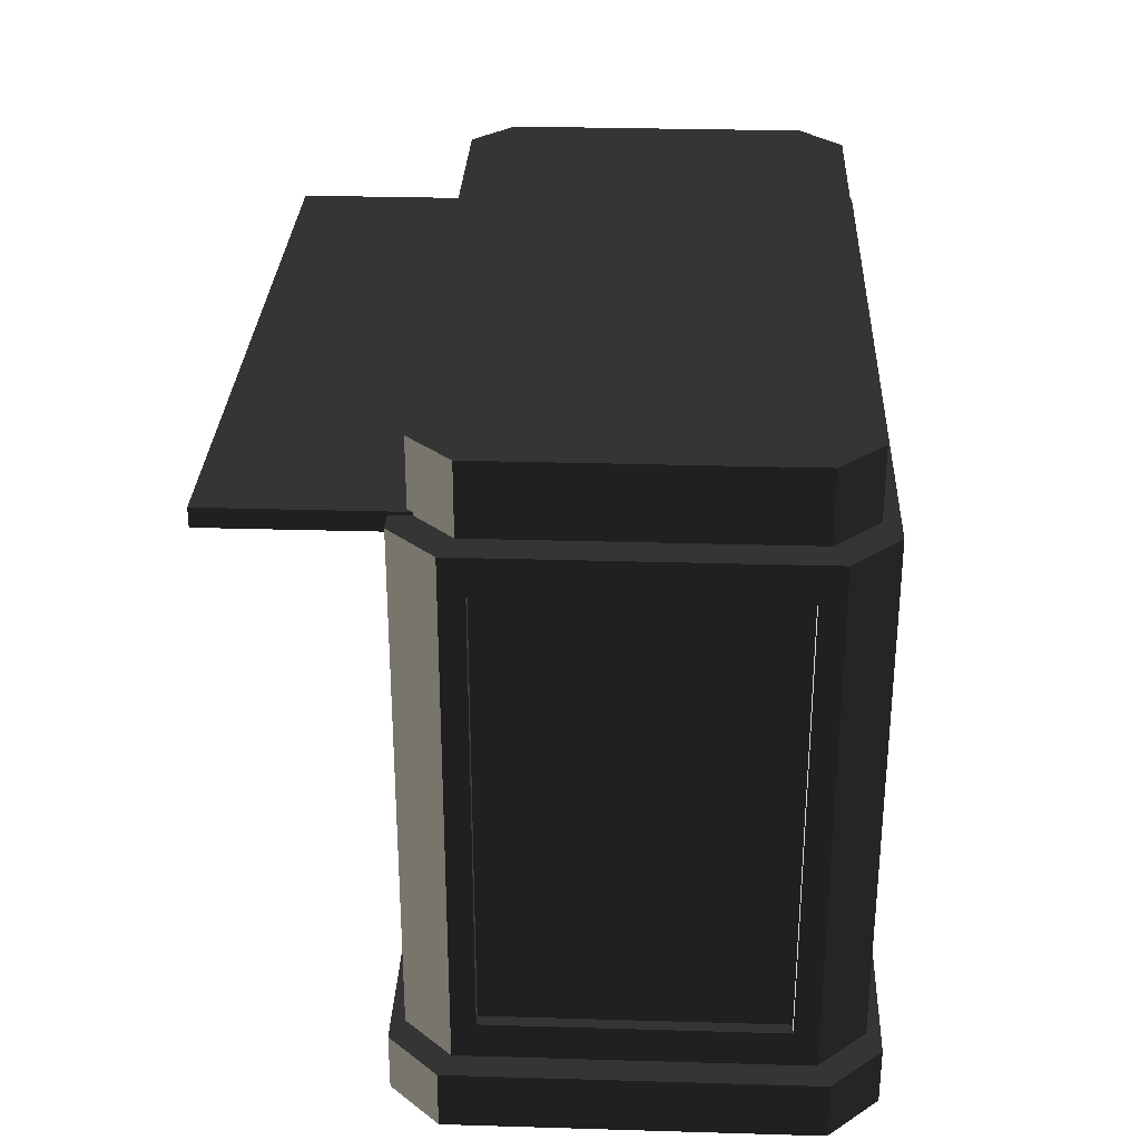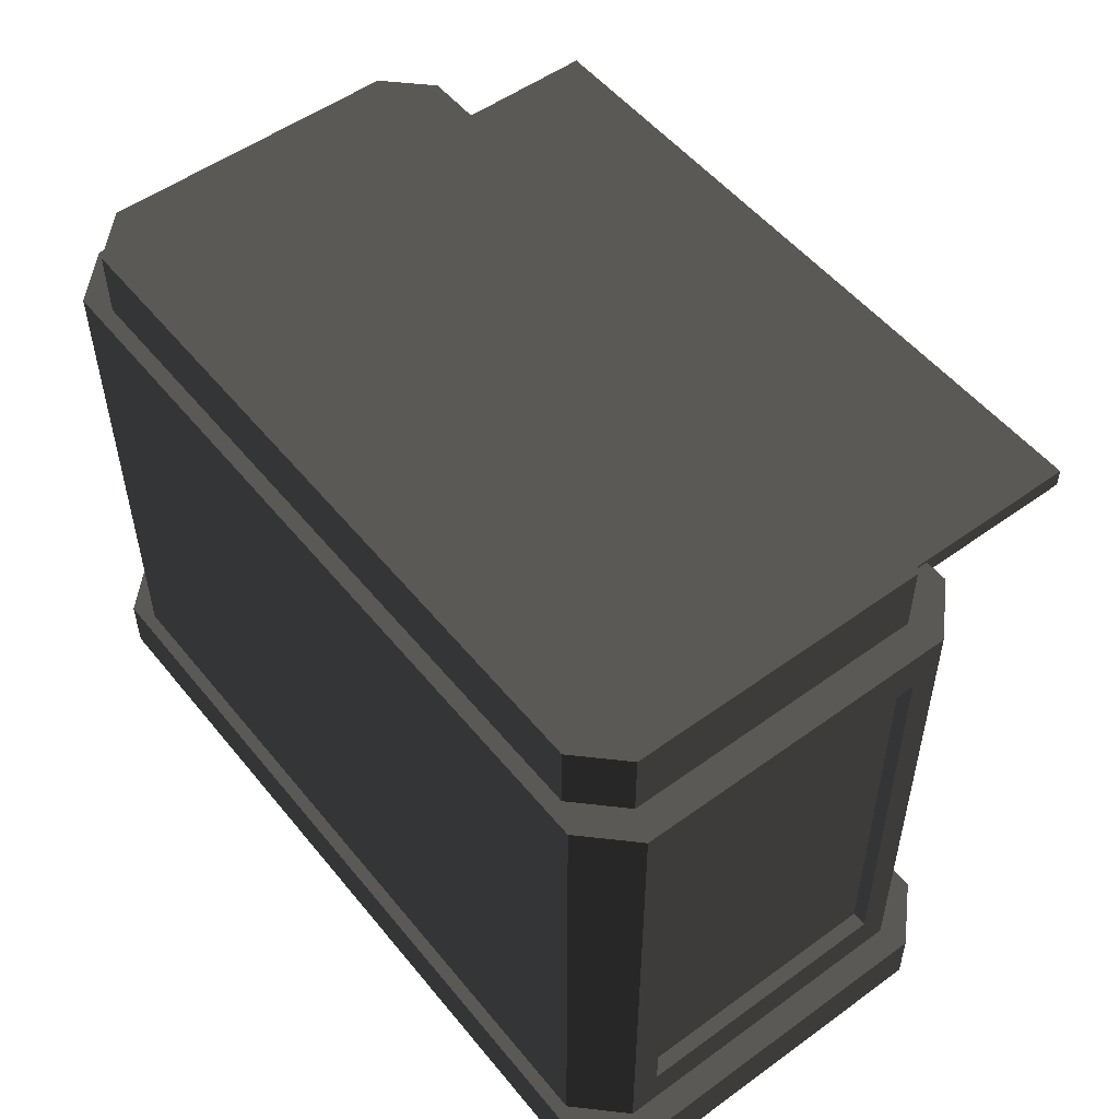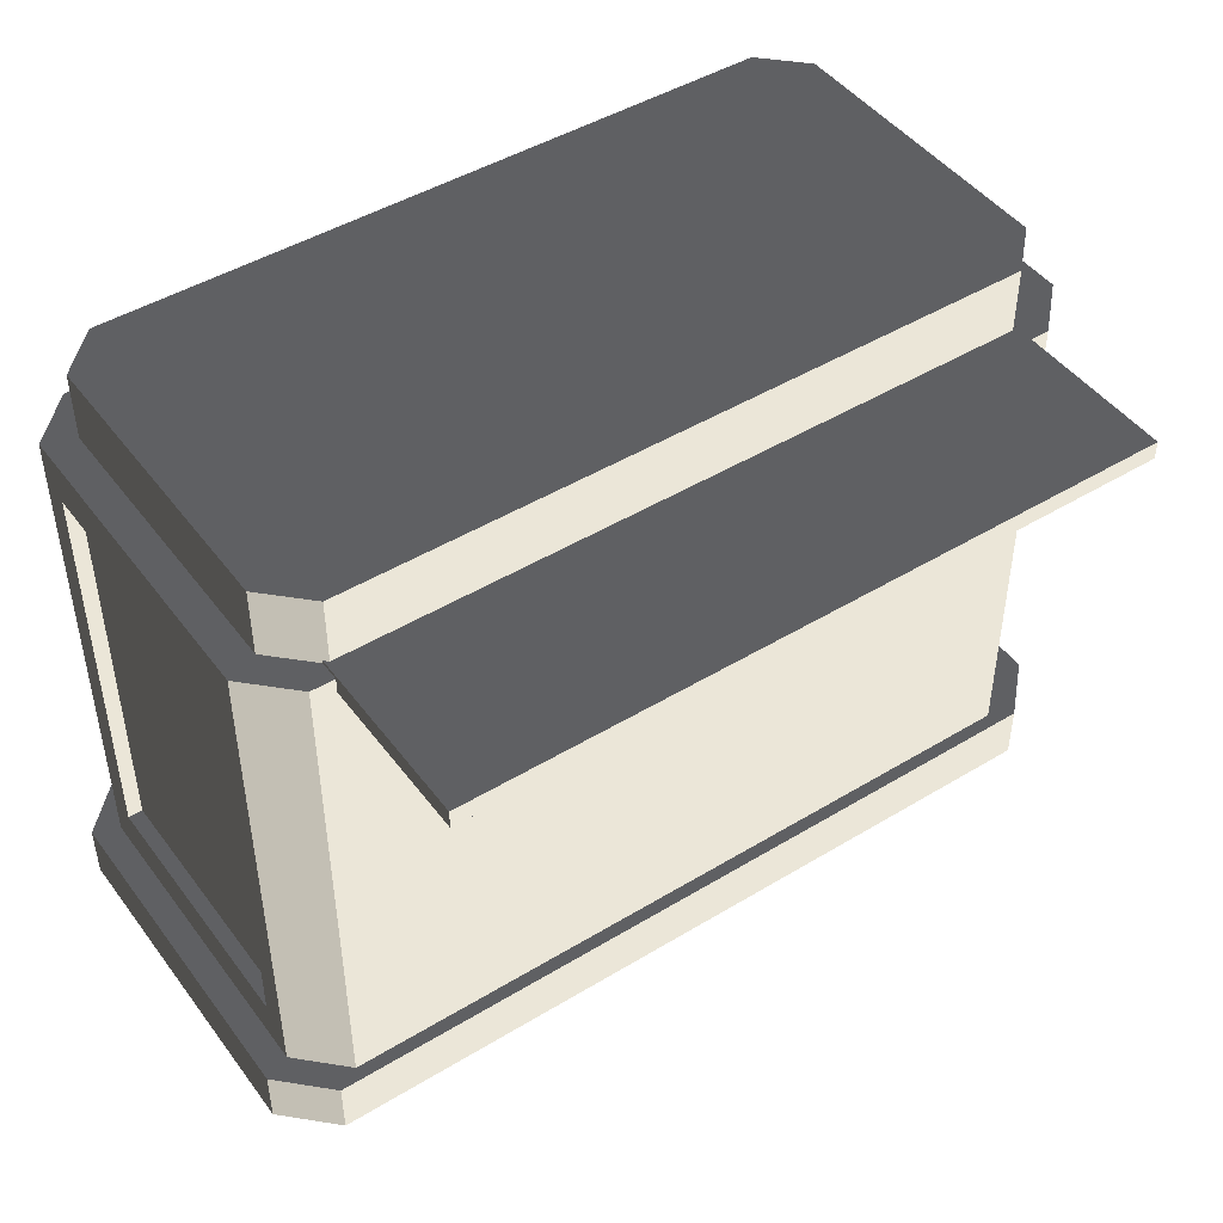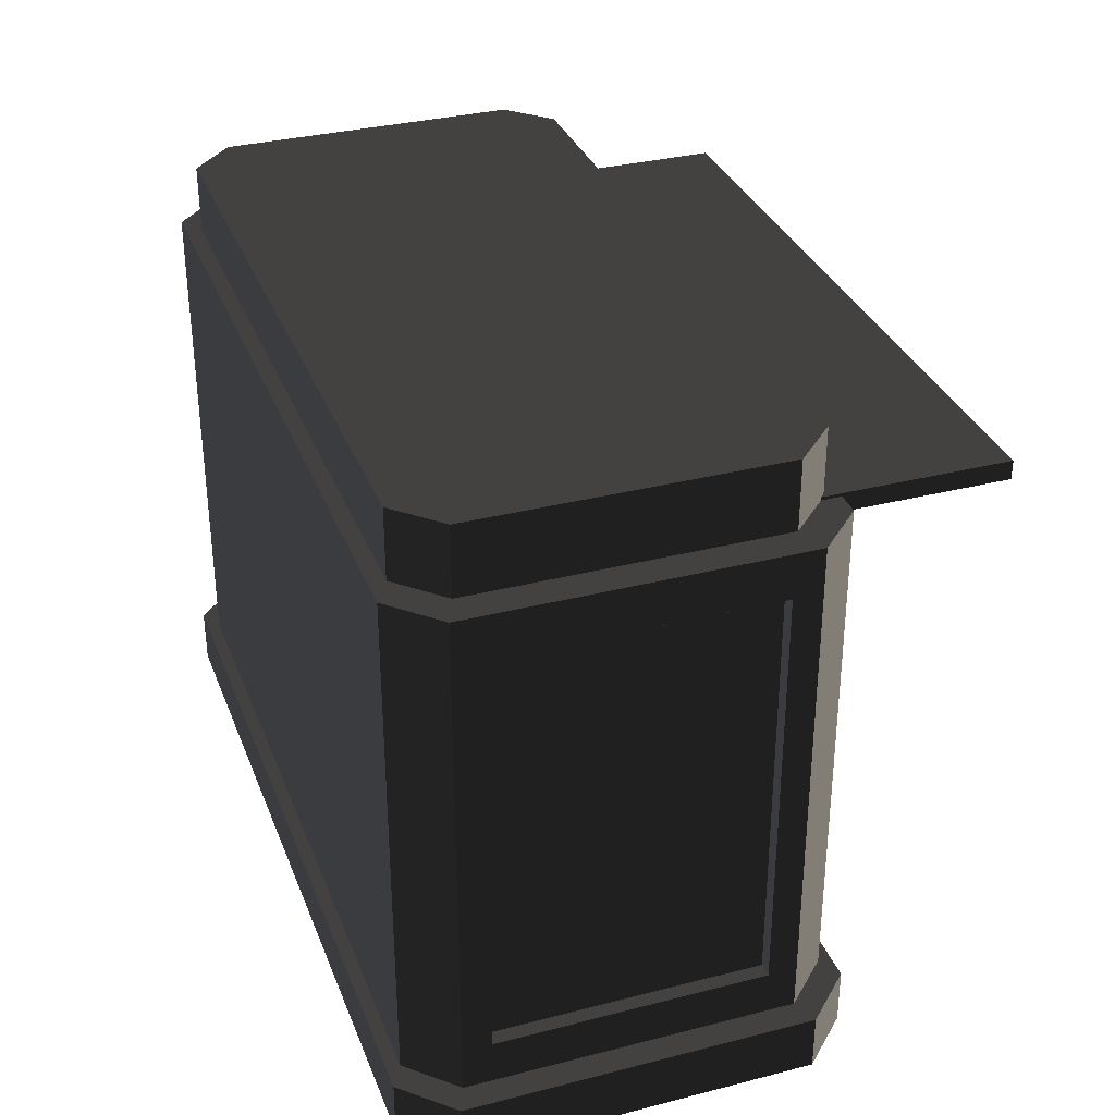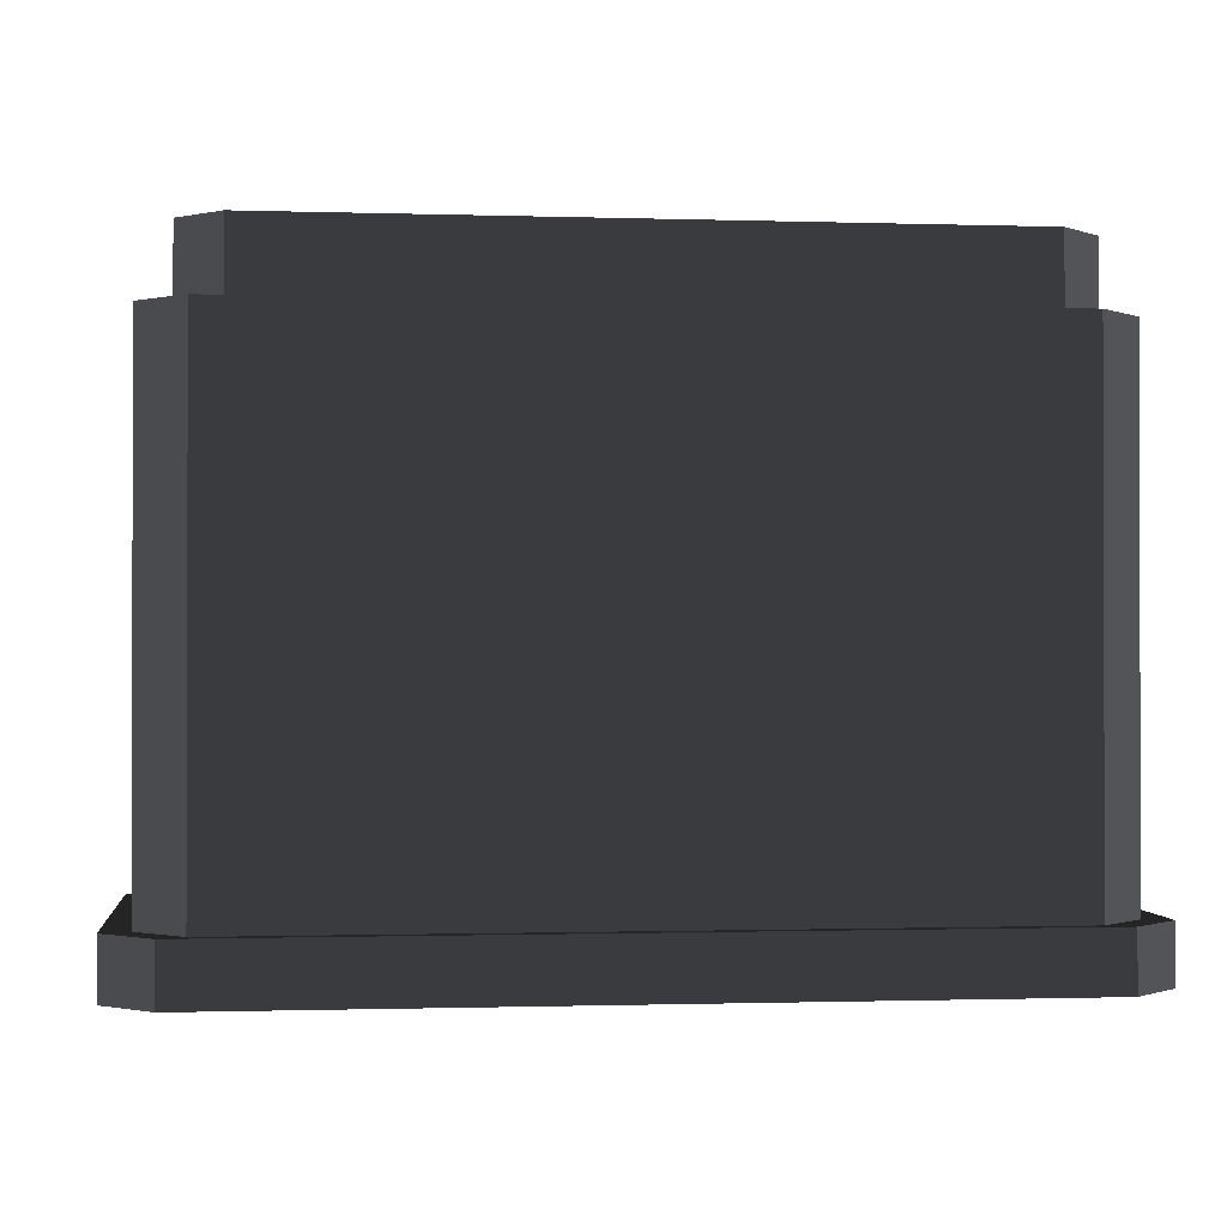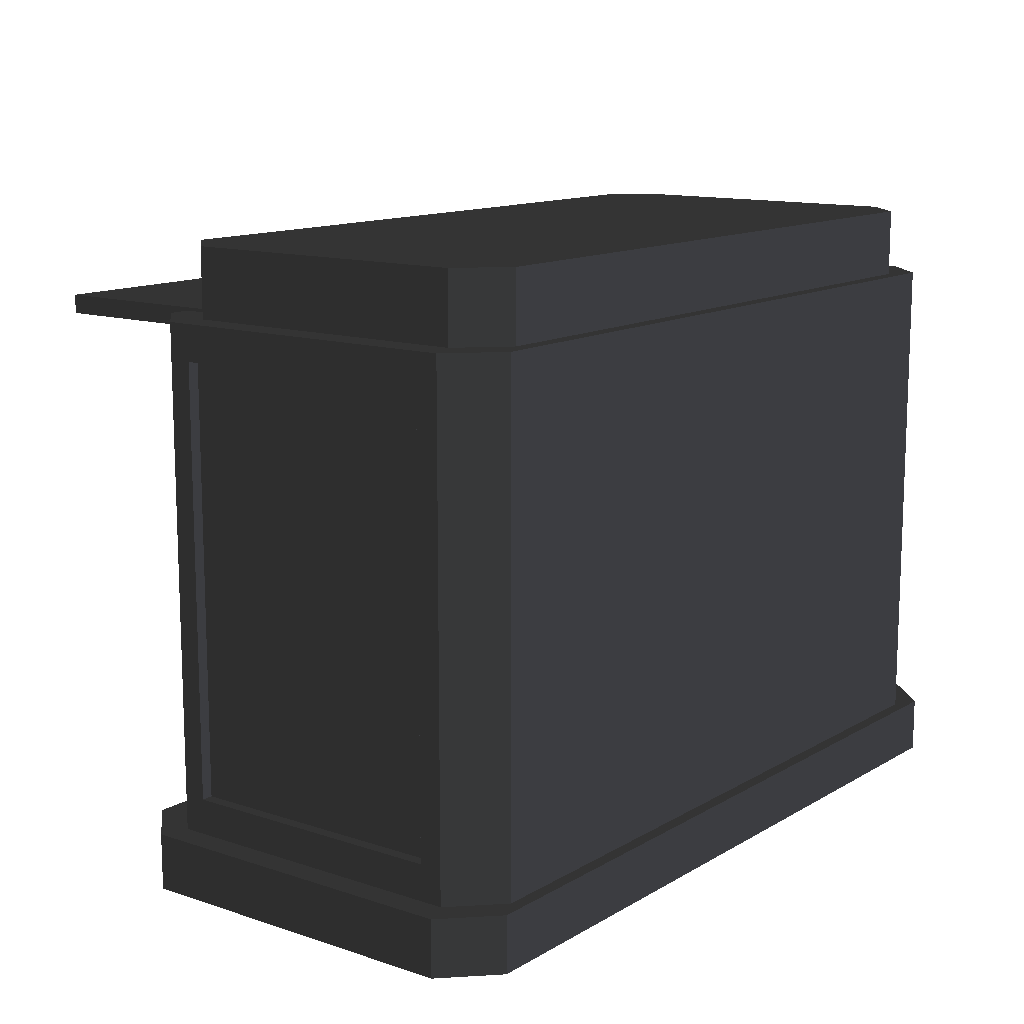
<metadata>
{"format":"obj","ext":"obj","renderer":"f3d","projection":"perspective","resolution":1024,"background":"white","views":[{"elev":29.7,"azim":92.5,"up":"+Z"},{"elev":52.5,"azim":-128.0,"up":"+Z"},{"elev":46.3,"azim":-34.7,"up":"+Z"},{"elev":33.1,"azim":-109.4,"up":"+Z"},{"elev":-0.9,"azim":173.2,"up":"+Z"},{"elev":12.8,"azim":127.3,"up":"+Z"}]}
</metadata>
<code>
v 1.382 -0.4846 0.7025
v -1.373 -0.4846 0.7025
v 1.382 -1.312 0.7025
v -1.373 -1.312 0.7025
v -1.373 -0.4846 0.6288
v 1.382 -0.4846 0.6288
v -1.373 -1.312 0.6288
v 1.382 -1.312 0.6288
v -1.373 -1.312 0.7025
v -1.373 -1.312 0.6288
v 1.382 -1.312 0.7025
v 1.382 -1.312 0.6288
v 1.382 -1.312 0.7025
v 1.382 -1.312 0.6288
v 1.382 -0.4846 0.7025
v 1.382 -0.4846 0.6288
v -1.373 -0.4846 0.7025
v -1.373 -0.4846 0.6288
v -1.373 -1.312 0.7025
v -1.373 -1.312 0.6288
v -1.523 0.7398 0.9643
v -1.523 -0.4432 0.9643
v -1.357 -0.6093 0.9643
v -1.357 0.9059 0.9643
v 1.36 -0.6094 0.9643
v 1.36 0.9059 0.9643
v 1.527 -0.4432 0.9643
v 1.527 0.7398 0.9643
v 1.36 -0.6094 0.6901
v 1.36 -0.6094 0.9643
v -1.357 -0.6093 0.6901
v -1.357 -0.6093 0.9643
v -1.357 0.9059 0.6901
v -1.357 0.9059 0.9643
v 1.36 0.9059 0.6901
v 1.36 0.9059 0.9643
v -1.357 -0.6093 0.6901
v -1.357 -0.6093 0.9643
v -1.523 -0.4432 0.6901
v -1.523 -0.4432 0.9643
v 1.36 0.9059 0.6901
v 1.36 0.9059 0.9643
v 1.527 0.7398 0.6901
v 1.527 0.7398 0.9643
v -1.523 0.7398 0.6901
v -1.523 0.7398 0.9643
v -1.357 0.9059 0.6901
v -1.357 0.9059 0.9643
v 1.527 -0.4432 0.6901
v 1.527 -0.4432 0.9643
v 1.36 -0.6094 0.6901
v 1.36 -0.6094 0.9643
v -1.523 -0.4432 0.6901
v -1.523 -0.4432 0.9643
v -1.523 0.7398 0.6901
v -1.523 0.7398 0.9643
v 1.527 0.7398 0.6901
v 1.527 0.7398 0.9643
v 1.527 -0.4432 0.6901
v 1.527 -0.4432 0.9643
v -1.646 0.6754 0.5148
v -1.587 0.6754 0.5148
v -1.646 -0.3789 0.5148
v -1.587 -0.3789 0.5148
v -1.646 0.7874 -1.31
v -1.646 0.6754 -1.135
v -1.646 0.7874 0.6901
v -1.646 0.6754 0.5148
v -1.646 -0.3789 -1.135
v -1.646 -0.4908 -1.31
v -1.646 -0.3789 0.5148
v -1.646 -0.4909 0.6901
v 1.47 -0.6704 -1.31
v 1.649 -0.4908 -1.31
v 1.47 -0.6704 0.6901
v 1.649 -0.4909 0.6901
v 1.649 0.7874 -1.31
v 1.47 0.9669 -1.31
v 1.649 0.7874 0.6901
v 1.47 0.9669 0.6901
v -1.646 -0.4909 0.6901
v -1.523 -0.4432 0.6901
v -1.646 0.7874 0.6901
v -1.523 0.7398 0.6901
v -1.466 0.9669 0.6901
v -1.357 0.9059 0.6901
v 1.47 0.9669 0.6901
v 1.36 0.9059 0.6901
v 1.649 0.7874 0.6901
v 1.527 0.7398 0.6901
v -1.357 -0.6093 0.6901
v -1.466 -0.6704 0.6901
v 1.36 -0.6094 0.6901
v 1.47 -0.6704 0.6901
v 1.527 -0.4432 0.6901
v 1.649 -0.4909 0.6901
v 1.649 -0.4003 -1.168
v 1.603 -0.4003 -1.168
v 1.649 -0.4003 0.5484
v 1.603 -0.4003 0.5484
v 1.649 -0.4909 0.6901
v 1.649 -0.4003 0.5484
v 1.649 0.7874 0.6901
v 1.649 0.6969 0.5484
v 1.649 0.7874 -1.31
v 1.649 0.6969 -1.168
v 1.649 -0.4908 -1.31
v 1.649 -0.4003 -1.168
v 1.603 -0.4003 0.5484
v 1.603 -0.4003 -1.168
v 1.603 0.6969 0.5484
v 1.603 0.6969 -1.168
v 1.649 0.6969 0.5484
v 1.603 0.6969 0.5484
v 1.649 0.6969 -1.168
v 1.603 0.6969 -1.168
v 1.649 -0.4003 0.5484
v 1.603 -0.4003 0.5484
v 1.649 0.6969 0.5484
v 1.603 0.6969 0.5484
v 1.649 0.6969 -1.168
v 1.603 0.6969 -1.168
v 1.649 -0.4003 -1.168
v 1.603 -0.4003 -1.168
v -1.587 0.6754 0.5148
v -1.587 0.6754 -1.135
v -1.587 -0.3789 0.5148
v -1.587 -0.3789 -1.135
v -1.646 -0.3789 -1.135
v -1.587 -0.3789 -1.135
v -1.646 0.6754 -1.135
v -1.587 0.6754 -1.135
v -1.646 0.6754 -1.135
v -1.587 0.6754 -1.135
v -1.646 0.6754 0.5148
v -1.587 0.6754 0.5148
v -1.646 -0.3789 0.5148
v -1.587 -0.3789 0.5148
v -1.646 -0.3789 -1.135
v -1.587 -0.3789 -1.135
v 1.563 -0.7221 -1.31
v 1.563 -0.7221 -1.535
v 1.754 -0.5313 -1.31
v 1.754 -0.5313 -1.535
v -1.75 0.8278 -1.31
v -1.75 0.8278 -1.535
v -1.75 -0.5313 -1.31
v -1.75 -0.5313 -1.535
v -1.75 -0.5313 -1.31
v -1.75 -0.5313 -1.535
v -1.559 -0.7221 -1.31
v -1.559 -0.7221 -1.535
v -1.559 -0.7221 -1.31
v -1.559 -0.7221 -1.535
v 1.563 -0.7221 -1.31
v 1.563 -0.7221 -1.535
v -1.559 1.019 -1.31
v -1.559 1.019 -1.535
v -1.75 0.8278 -1.31
v -1.75 0.8278 -1.535
v 1.563 1.019 -1.31
v 1.563 1.019 -1.535
v -1.559 1.019 -1.31
v -1.559 1.019 -1.535
v 1.754 0.8278 -1.31
v 1.754 0.8278 -1.535
v 1.563 1.019 -1.31
v 1.563 1.019 -1.535
v 1.754 -0.5313 -1.31
v 1.754 -0.5313 -1.535
v 1.754 0.8278 -1.31
v 1.754 0.8278 -1.535
v -1.466 -0.6704 -1.31
v -1.559 -0.7221 -1.31
v 1.47 -0.6704 -1.31
v 1.563 -0.7221 -1.31
v 1.649 -0.4908 -1.31
v 1.754 -0.5313 -1.31
v 1.649 0.7874 -1.31
v 1.754 0.8278 -1.31
v -1.75 -0.5313 -1.31
v -1.559 -0.7221 -1.31
v -1.466 -0.6704 -1.31
v -1.646 -0.4908 -1.31
v -1.75 0.8278 -1.31
v -1.646 0.7874 -1.31
v 1.47 0.9669 -1.31
v 1.563 1.019 -1.31
v -1.559 1.019 -1.31
v -1.466 0.9669 -1.31
v -1.466 0.9669 -1.31
v -1.646 0.7874 -1.31
v -1.466 0.9669 0.6901
v -1.646 0.7874 0.6901
v -1.466 -0.6704 0.6901
v -1.646 -0.4909 0.6901
v -1.466 -0.6704 -1.31
v -1.646 -0.4908 -1.31
v 1.47 0.9669 0.6901
v 1.47 0.9669 -1.31
v -1.466 0.9669 0.6901
v -1.466 0.9669 -1.31
v -1.466 -0.6704 0.6901
v -1.466 -0.6704 -1.31
v 1.47 -0.6704 0.6901
v 1.47 -0.6704 -1.31
g SmallShop_(15)_33304_483
f 1 3 2
f 2 3 4
f 5 7 6
f 6 7 8
f 9 11 10
f 10 11 12
f 13 15 14
f 14 15 16
f 17 19 18
f 18 19 20
f 21 23 22
f 24 23 21
f 24 25 23
f 26 25 24
f 26 27 25
f 27 26 28
f 29 31 30
f 30 31 32
f 33 35 34
f 34 35 36
f 37 39 38
f 38 39 40
f 41 43 42
f 42 43 44
f 45 47 46
f 46 47 48
f 49 51 50
f 50 51 52
f 53 55 54
f 54 55 56
f 57 59 58
f 58 59 60
f 61 63 62
f 62 63 64
f 65 67 66
f 66 67 68
f 69 65 66
f 70 65 69
f 71 70 69
f 72 70 71
f 67 72 68
f 68 72 71
f 73 75 74
f 74 75 76
f 77 79 78
f 78 79 80
f 81 83 82
f 82 83 84
f 83 85 84
f 84 85 86
f 85 87 86
f 86 87 88
f 87 89 88
f 88 89 90
f 91 81 82
f 92 81 91
f 93 92 91
f 94 92 93
f 95 94 93
f 96 94 95
f 89 96 90
f 90 96 95
f 97 99 98
f 98 99 100
f 101 103 102
f 102 103 104
f 103 105 104
f 104 105 106
f 105 107 106
f 106 107 108
f 107 101 108
f 108 101 102
f 109 111 110
f 110 111 112
f 113 115 114
f 114 115 116
f 117 119 118
f 118 119 120
f 121 123 122
f 122 123 124
f 125 127 126
f 126 127 128
f 129 131 130
f 130 131 132
f 133 135 134
f 134 135 136
f 137 139 138
f 138 139 140
f 141 143 142
f 142 143 144
f 145 147 146
f 146 147 148
f 149 151 150
f 150 151 152
f 153 155 154
f 154 155 156
f 157 159 158
f 158 159 160
f 161 163 162
f 162 163 164
f 165 167 166
f 166 167 168
f 169 171 170
f 170 171 172
f 173 175 174
f 174 175 176
f 175 177 176
f 176 177 178
f 177 179 178
f 178 179 180
f 181 183 182
f 184 183 181
f 185 184 181
f 186 184 185
f 179 187 180
f 180 187 188
f 189 186 185
f 190 186 189
f 187 190 188
f 188 190 189
f 191 193 192
f 192 193 194
f 195 197 196
f 196 197 198
f 199 201 200
f 200 201 202
f 203 205 204
f 204 205 206

</code>
